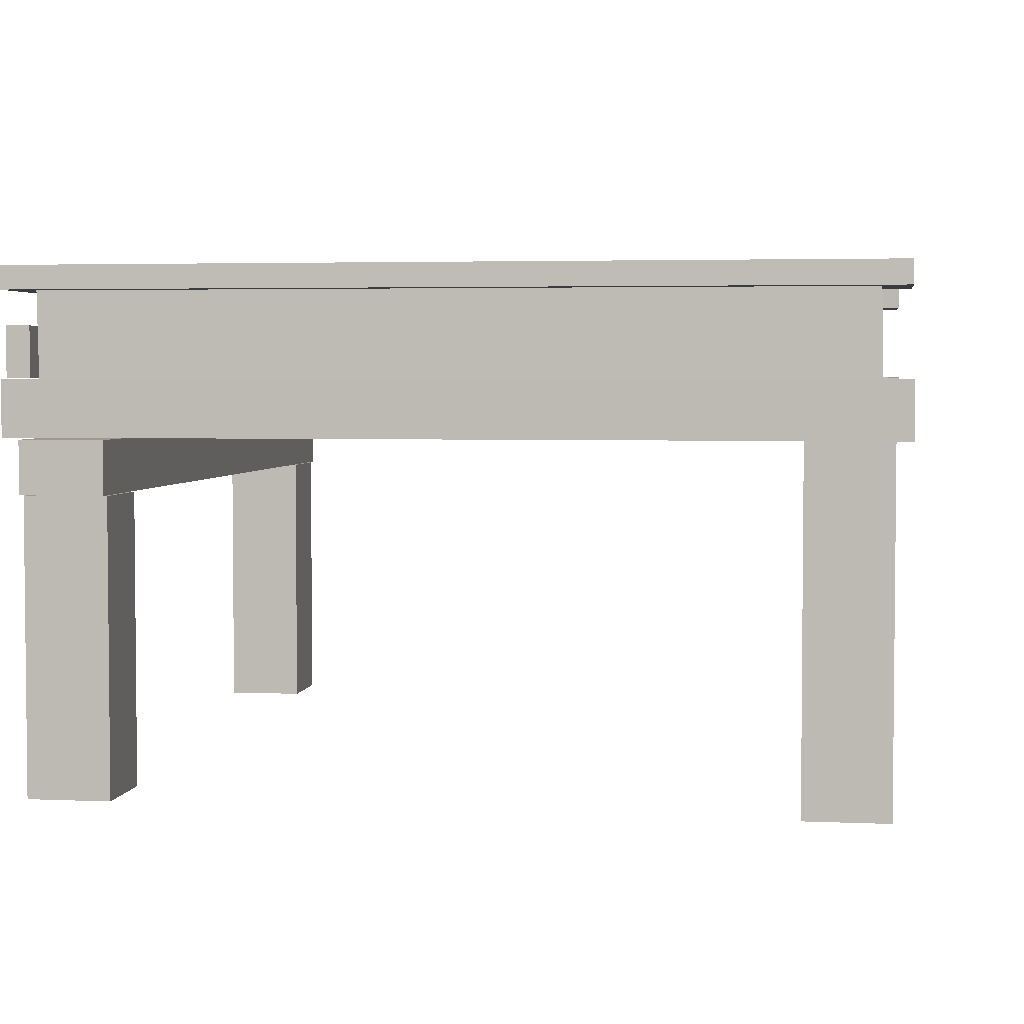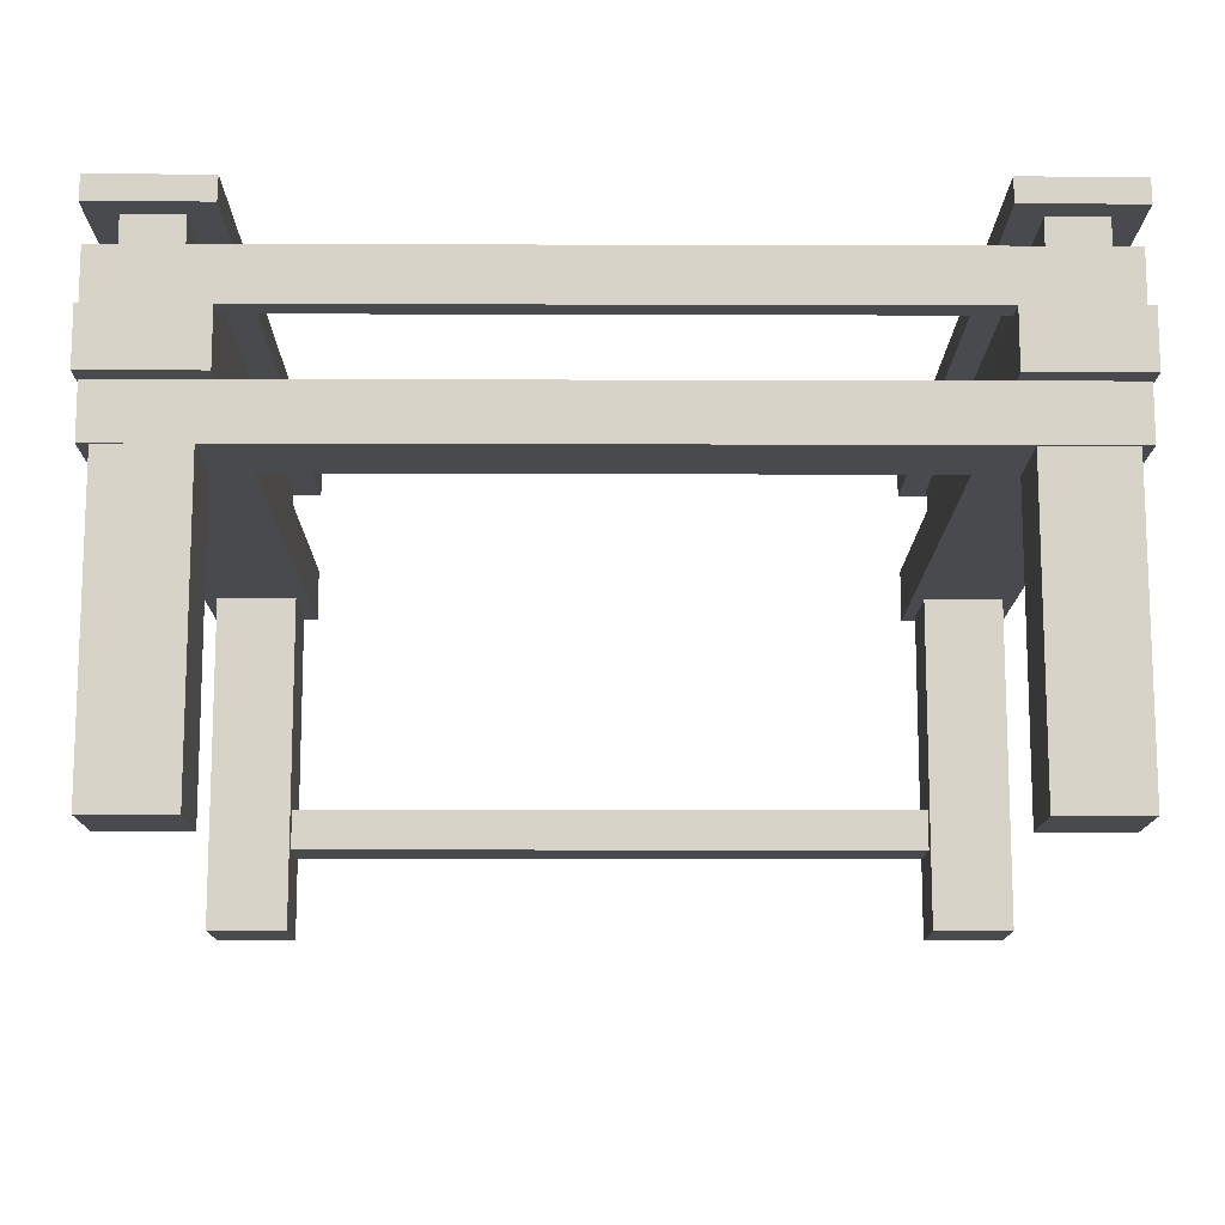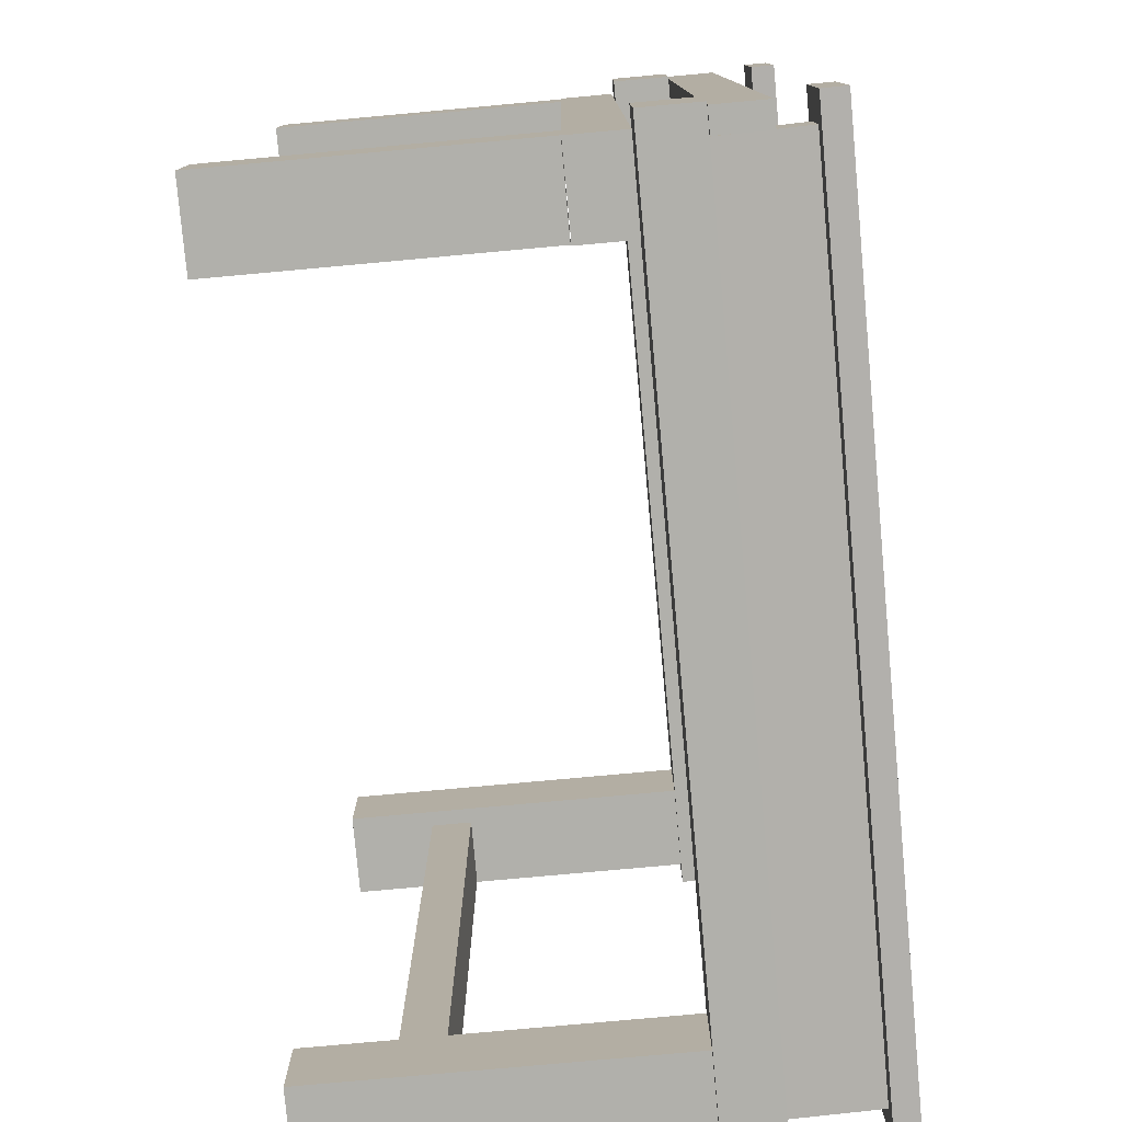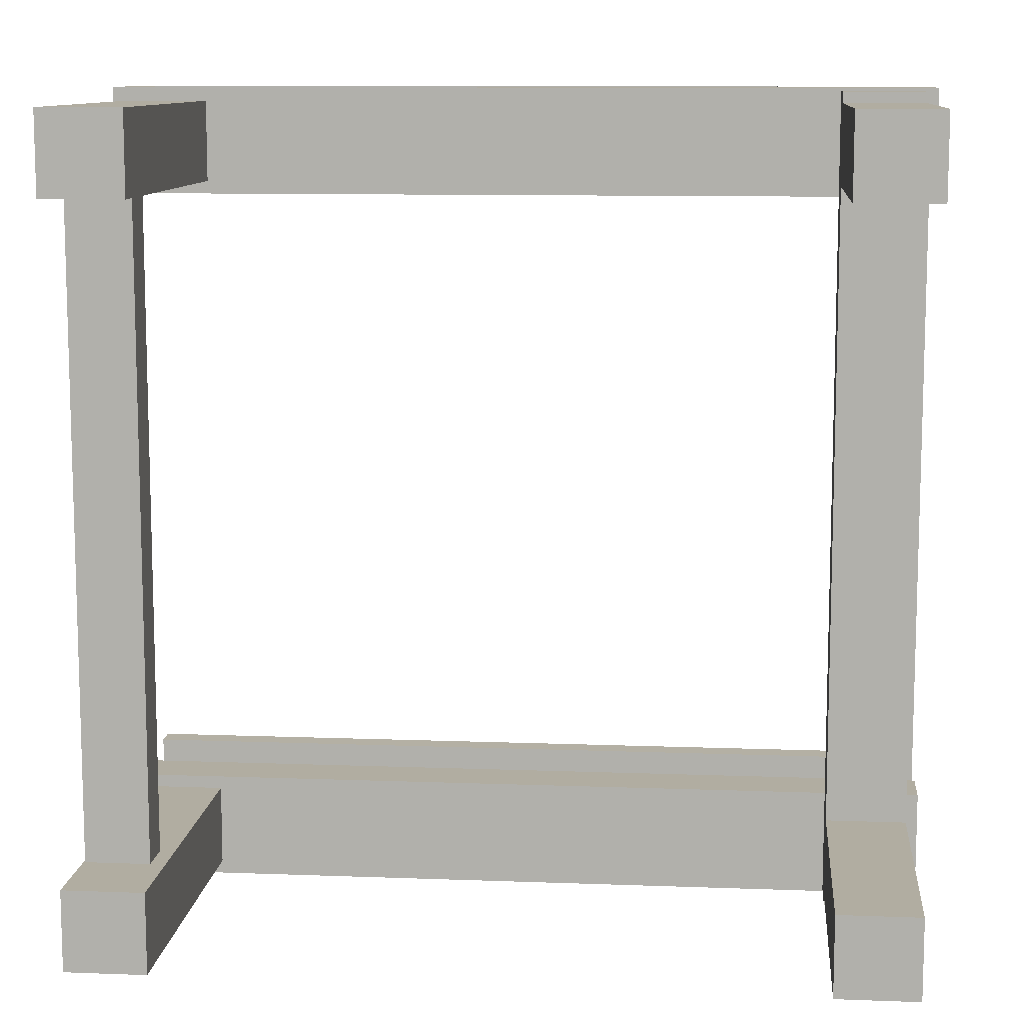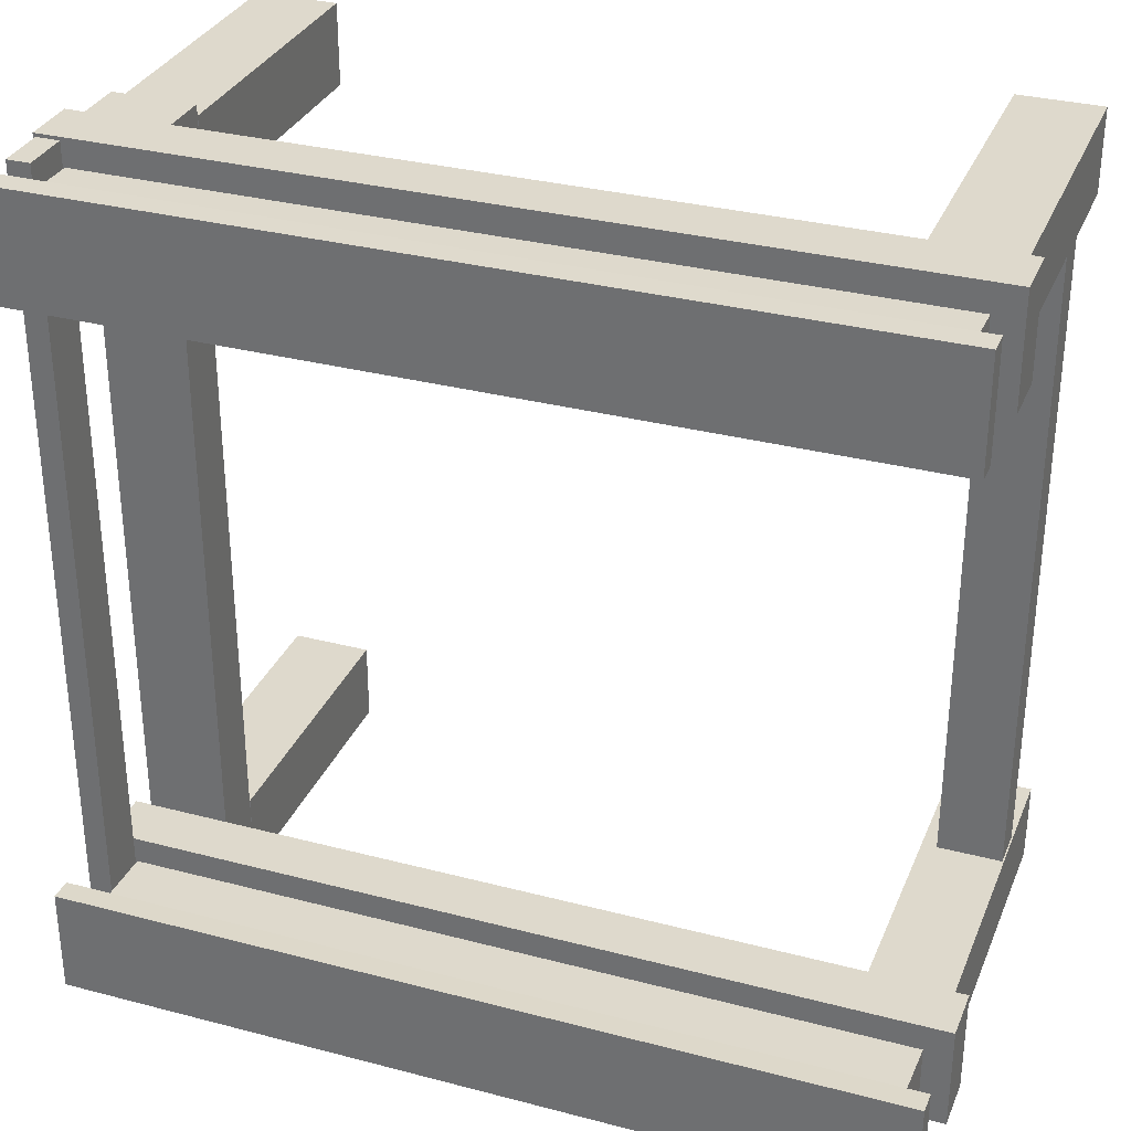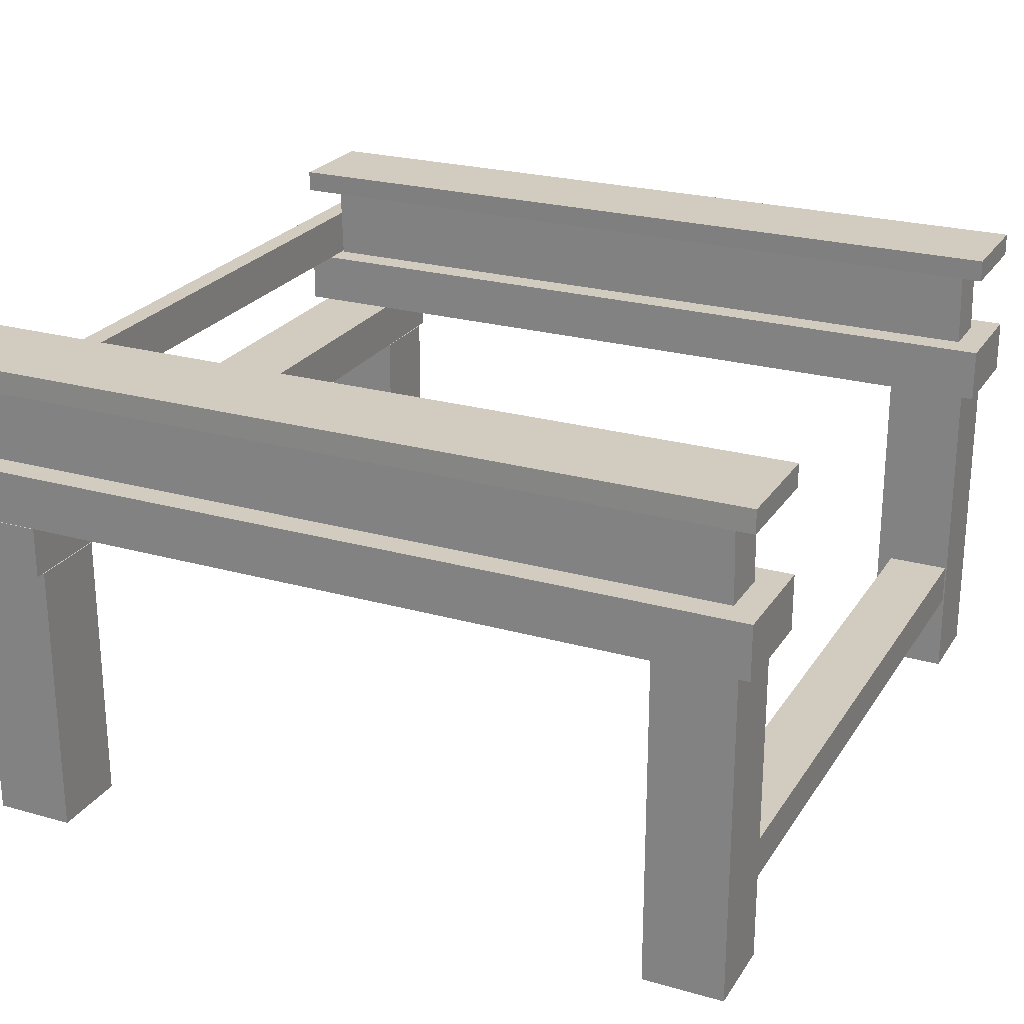
<metadata>
{"format":"obj","ext":"obj","renderer":"f3d","projection":"perspective","resolution":1024,"background":"white","views":[{"elev":3.5,"azim":-171.5,"up":"+Y"},{"elev":-13.4,"azim":89.6,"up":"+Y"},{"elev":-78.5,"azim":95.2,"up":"+Z"},{"elev":10.4,"azim":5.4,"up":"+Z"},{"elev":32.0,"azim":-159.8,"up":"+Z"},{"elev":24.1,"azim":-154.9,"up":"+Y"}]}
</metadata>
<code>
o base
v 0.9692 0.4796 0.008272
v 0.9692 0.5383 0.008272
v 0.9692 0.4796 0.9964
v 0.9692 0.5383 0.9964
v 0.9965 0.4796 0.008272
v 0.9965 0.5383 0.008272
v 0.9965 0.4796 0.9964
v 0.9965 0.5383 0.9964
v 0.9675 0.4789 0.03251
v 1 0.4139 0
v 0.03251 0.4789 0.03251
v 0 0.4139 0
v 0 0.4139 0.1287
v 0.9675 0.4789 0.0962
v 0.03251 0.4789 0.0962
v 1 0.4139 0.1287
v 0 0.4789 0.1287
v 0 0.4789 0
v 1 0.4789 0
v 1 0.4789 0.1287
v 0.9696 0.5778 0.03281
v 0.03459 0.5778 0.03281
v 0.9696 0.5778 0.0965
v 0.03459 0.5778 0.0965
v 0.002086 0.5778 0.129
v 0.002086 0.5778 0.000298
v 1.002 0.5778 0.000298
v 1.002 0.5778 0.129
v 0.002086 0.5778 0.129
v 0.002086 0.5778 0.000298
v 1.002 0.5778 0.000298
v 1.002 0.5778 0.129
v 0.002203 0.605 0.1295
v 0.002203 0.605 0.000831
v 1.002 0.605 0.000831
v 1.002 0.605 0.1295
v 0.9675 0.4789 0.9675
v 1 0.4139 1
v 0.03251 0.4789 0.9675
v 0 0.4139 1
v 0 0.4139 0.8713
v 0.9675 0.4789 0.9038
v 0.03251 0.4789 0.9038
v 1 0.4139 0.8713
v 0 0.4789 0.8713
v 0 0.4789 1
v 1 0.4789 1
v 1 0.4789 0.8713
v 0.9696 0.5778 0.9672
v 0.03459 0.5778 0.9672
v 0.9696 0.5778 0.9035
v 0.03459 0.5778 0.9035
v 0.002086 0.5778 0.871
v 0.002086 0.5778 0.9997
v 1.002 0.5778 0.9997
v 1.002 0.5778 0.871
v 0.002086 0.5778 0.871
v 0.002086 0.5778 0.9997
v 1.002 0.5778 0.9997
v 1.002 0.5778 0.871
v 0.002203 0.605 0.8705
v 0.002203 0.605 0.9992
v 1.002 0.605 0.9992
v 1.002 0.605 0.8705
v 0.8845 0.4114 0.003631
v 0.8845 0.3495 0.003631
v 0.8845 0.4114 0.9964
v 0.8845 0.3495 0.9964
v 0.982 0.4114 0.003631
v 0.982 0.3495 0.003631
v 0.982 0.4114 0.9964
v 0.982 0.3495 0.9964
v 0.9815 0.005565 0.9837
v 0.9815 0.3487 0.9837
v 0.8844 0.005565 0.9837
v 0.8844 0.3487 0.9837
v 0.9815 0.005565 0.8866
v 0.9815 0.3487 0.8866
v 0.8844 0.005565 0.8866
v 0.8844 0.3487 0.8866
v 0.1156 0.005565 0.9837
v 0.1156 0.4186 0.9837
v 0.01846 0.005565 0.9837
v 0.01846 0.4186 0.9837
v 0.1156 0.005565 0.8866
v 0.1156 0.4186 0.8866
v 0.01846 0.005565 0.8866
v 0.01846 0.4186 0.8866
v 0.1156 0.005565 0.1134
v 0.1156 0.4186 0.1134
v 0.01846 0.005565 0.1134
v 0.01846 0.4186 0.1134
v 0.1156 0.005565 0.01626
v 0.1156 0.4186 0.01626
v 0.01846 0.005565 0.01626
v 0.01846 0.4186 0.01626
v 0.9815 0.005565 0.1134
v 0.9815 0.3487 0.1134
v 0.8844 0.005565 0.1134
v 0.8844 0.3487 0.1134
v 0.9815 0.005565 0.01626
v 0.9815 0.3487 0.01626
v 0.8844 0.005565 0.01626
v 0.8844 0.3487 0.01626
v 0.02036 0.1546 0.1069
v 0.02036 0.1055 0.1069
v 0.02036 0.1546 0.8931
v 0.02036 0.1055 0.8931
v 0.0975 0.1546 0.1069
v 0.0975 0.1055 0.1069
v 0.0975 0.1546 0.8931
v 0.0975 0.1055 0.8931
f 1 3 4 2
f 3 7 8 4
f 7 5 6 8
f 5 1 2 6
f 3 1 5 7
f 8 6 2 4
f 13 17 18 12
f 12 18 19 10
f 10 19 20 16
f 12 10 16 13
f 16 20 17 13
f 15 11 18 17
f 11 9 19 18
f 9 14 20 19
f 14 15 17 20
f 23 24 15 14
f 26 22 24 25
f 11 15 24 22
f 23 28 25 24
f 27 21 22 26
f 9 11 22 21
f 23 24 22 21
f 9 21 23 14
f 23 21 27 28
f 25 28 32 29
f 26 30 31 27
f 28 27 31 32
f 25 29 30 26
f 30 34 35 31
f 32 31 35 36
f 29 32 36 33
f 29 33 34 30
f 34 33 36 35
f 41 40 46 45
f 40 38 47 46
f 38 44 48 47
f 40 41 44 38
f 44 41 45 48
f 43 45 46 39
f 39 46 47 37
f 37 47 48 42
f 42 48 45 43
f 51 42 43 52
f 54 53 52 50
f 39 50 52 43
f 51 52 53 56
f 55 54 50 49
f 37 49 50 39
f 51 49 50 52
f 37 42 51 49
f 51 56 55 49
f 53 57 60 56
f 54 55 59 58
f 56 60 59 55
f 53 54 58 57
f 58 59 63 62
f 60 64 63 59
f 57 61 64 60
f 57 58 62 61
f 62 63 64 61
f 65 66 68 67
f 67 68 72 71
f 71 72 70 69
f 69 70 66 65
f 67 71 69 65
f 72 68 66 70
f 73 74 76 75
f 75 76 80 79
f 79 80 78 77
f 77 78 74 73
f 75 79 77 73
f 80 76 74 78
f 81 82 84 83
f 83 84 88 87
f 87 88 86 85
f 85 86 82 81
f 83 87 85 81
f 88 84 82 86
f 89 90 92 91
f 91 92 96 95
f 95 96 94 93
f 93 94 90 89
f 91 95 93 89
f 96 92 90 94
f 97 98 100 99
f 99 100 104 103
f 103 104 102 101
f 101 102 98 97
f 99 103 101 97
f 104 100 98 102
f 105 106 108 107
f 107 108 112 111
f 111 112 110 109
f 109 110 106 105
f 107 111 109 105
f 112 108 106 110

</code>
